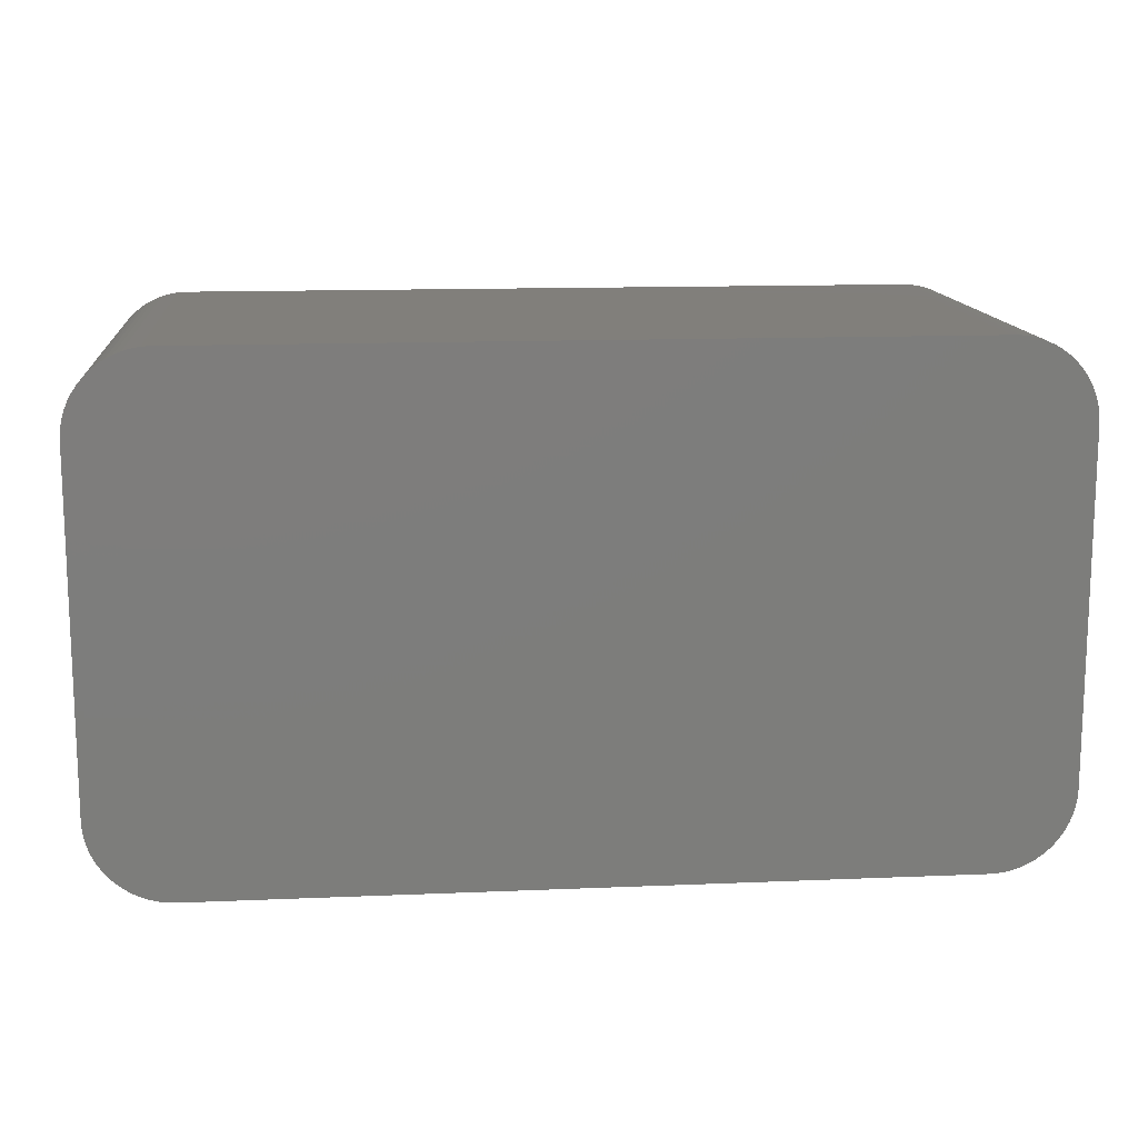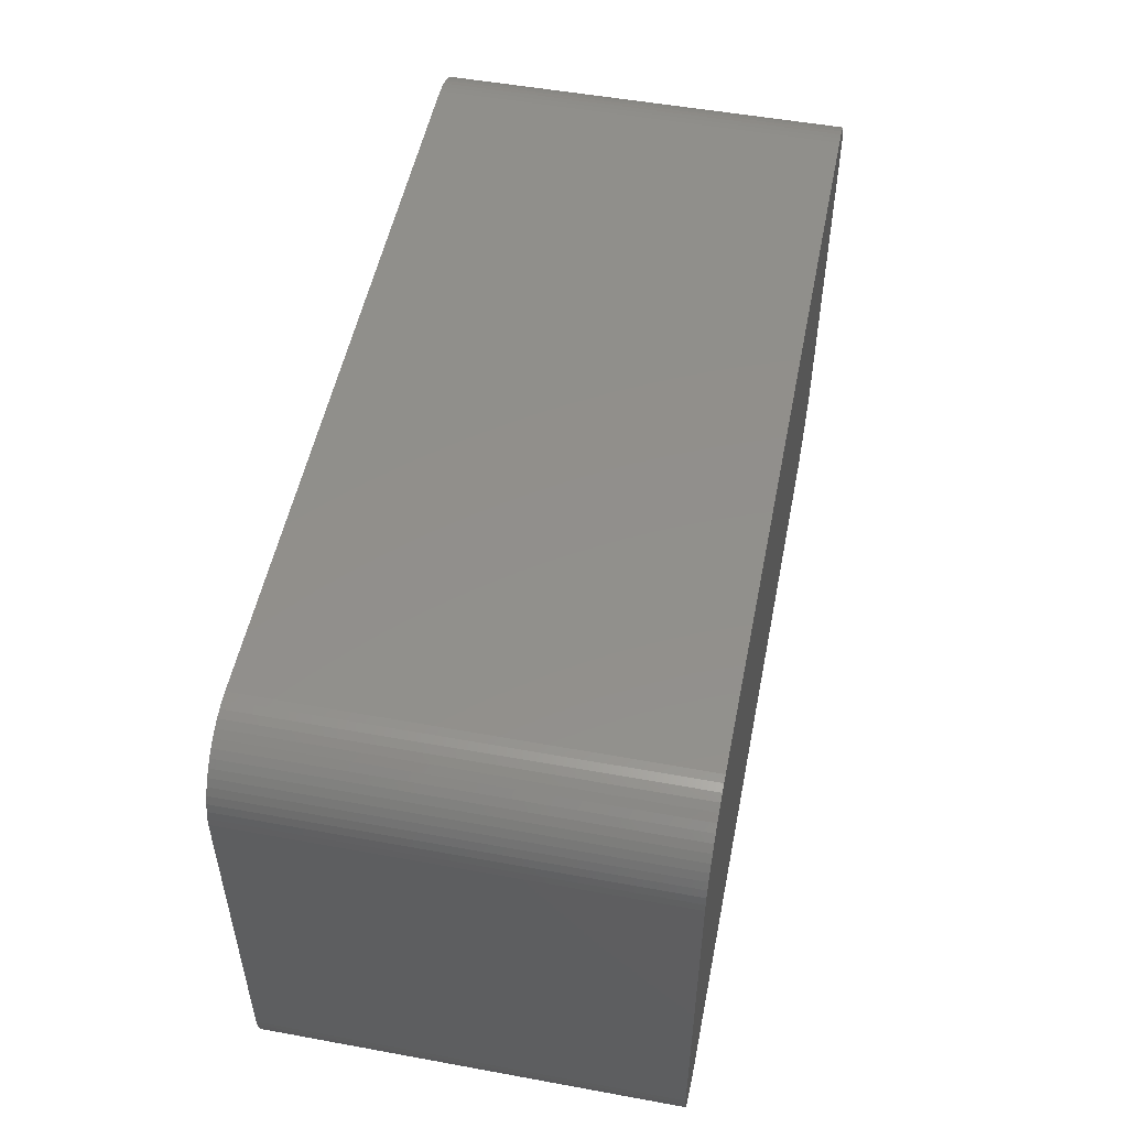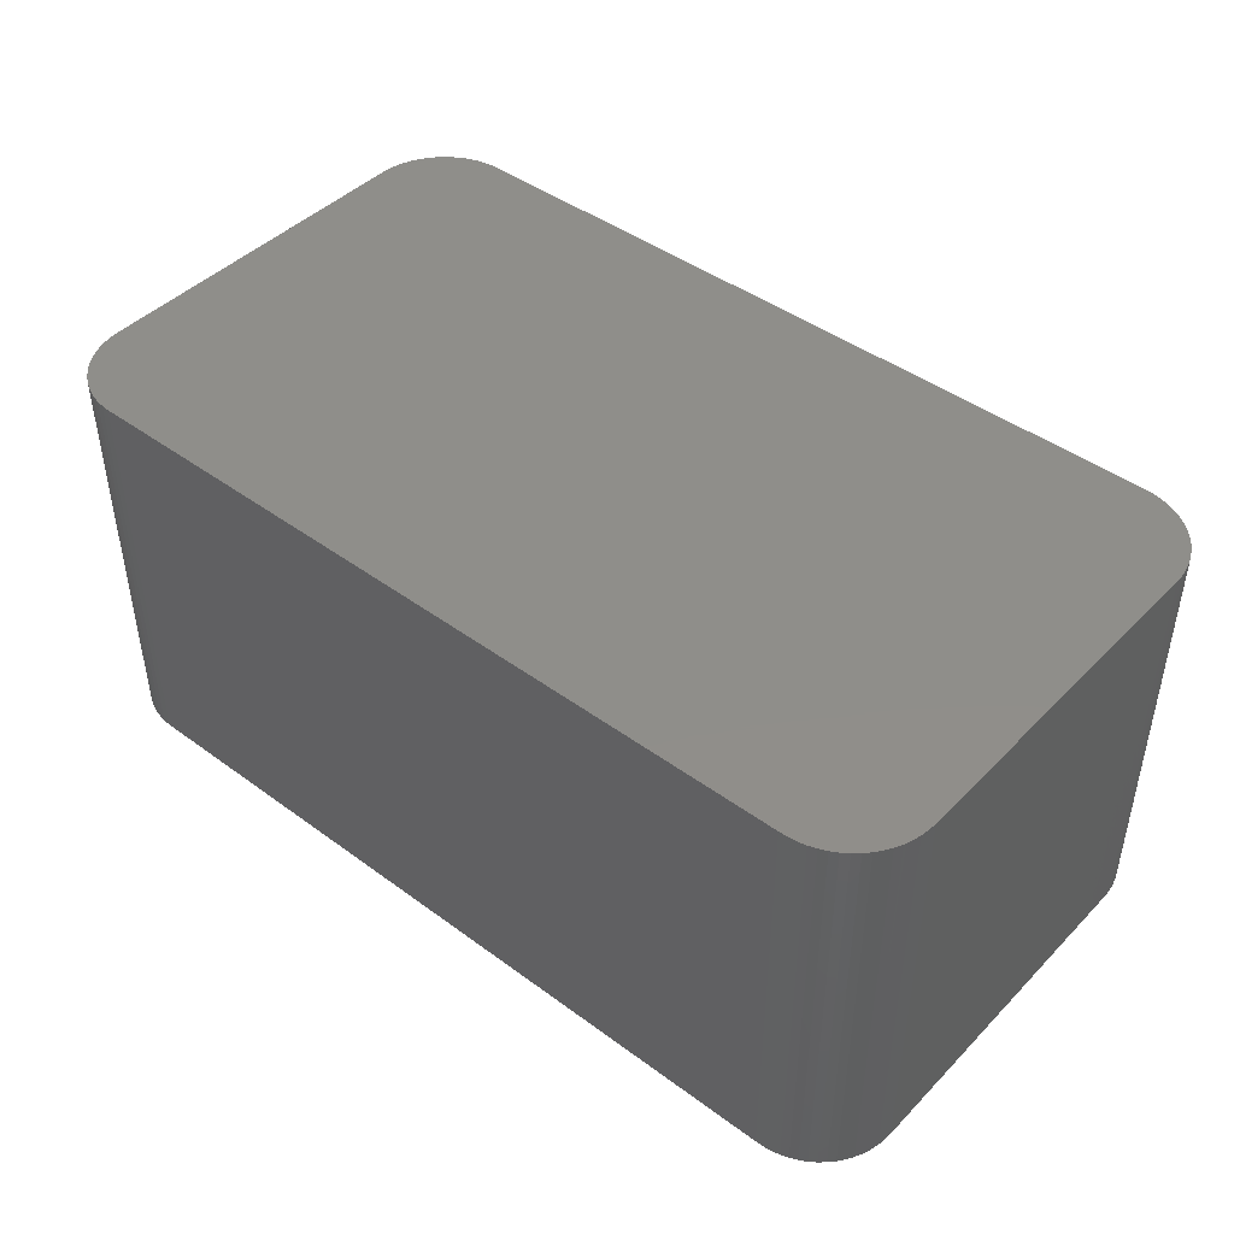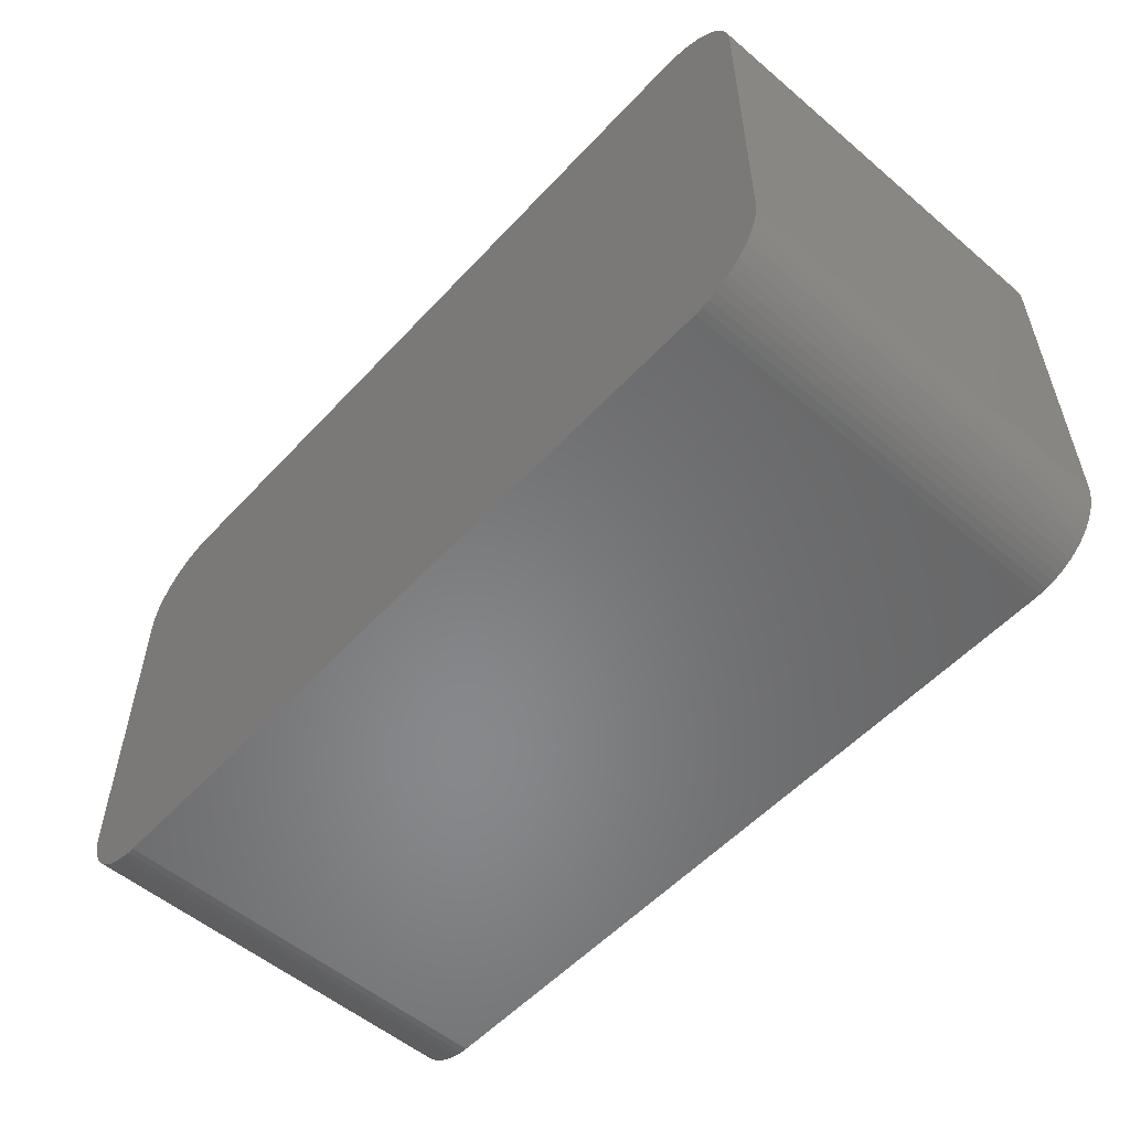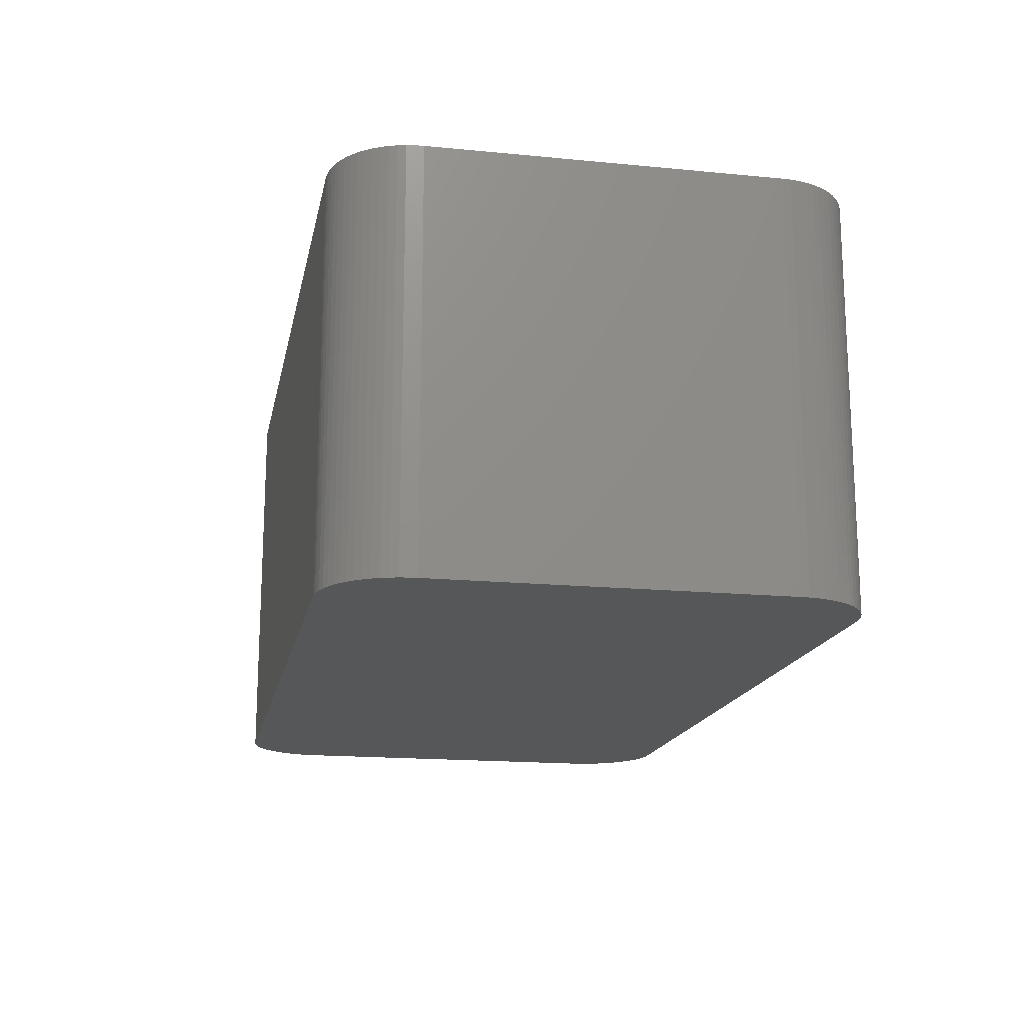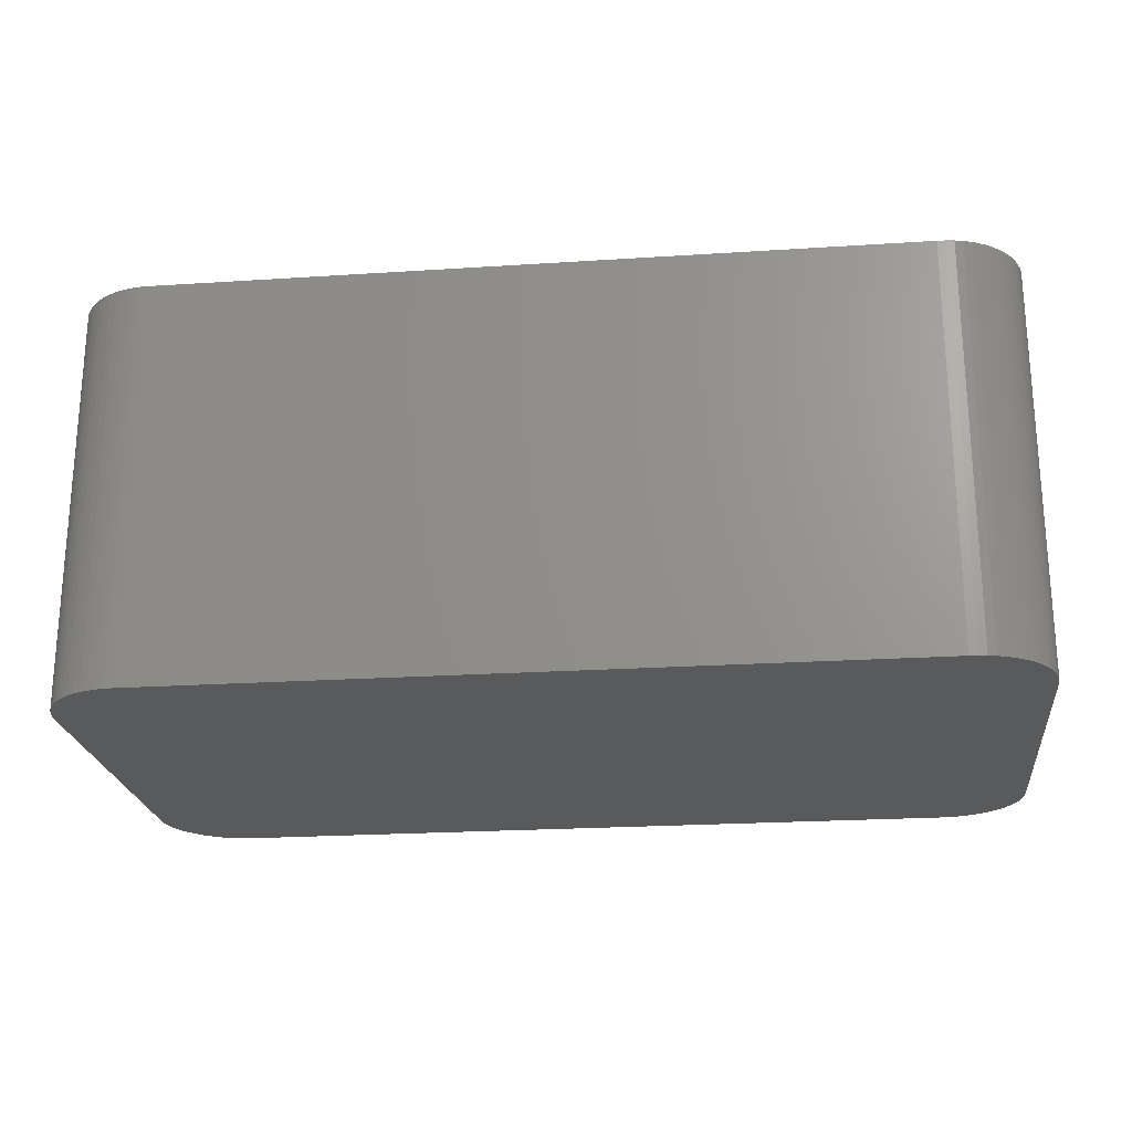
<metadata>
{"format":"stl","ext":"stl","renderer":"f3d","projection":"perspective","resolution":1024,"background":"white","views":[{"elev":13.6,"azim":-5.4,"up":"+Y"},{"elev":51.7,"azim":-78.8,"up":"+Y"},{"elev":44.3,"azim":40.6,"up":"+Z"},{"elev":-54.6,"azim":48.2,"up":"+Y"},{"elev":-16.8,"azim":78.9,"up":"+Z"},{"elev":-22.5,"azim":6.4,"up":"+Z"}]}
</metadata>
<code>
# stl→obj: 156 verts, 308 faces
v 11.87 7.867 6.35
v 12.12 7.835 1.27
v 11.87 7.867 1.27
v 11.62 -7.873 -6.35
v 11.62 -7.873 6.35
v -11.75 -7.873 6.35
v 11.87 7.867 -6.35
v -13.17 7.396 6.35
v 13.91 6.549 6.35
v 13.27 -7.32 -6.35
v -14.22 5.461 -6.35
v 14.11 6.083 -6.35
v 14.11 6.083 1.27
v 14.17 5.837 6.35
v 14.17 5.837 1.27
v -11.75 7.873 -6.35
v 12.84 -7.594 6.35
v 13.06 -7.468 6.35
v 13.27 -7.32 6.35
v 14.21 -5.587 -6.35
v 13.91 -6.549 -6.35
v -13.36 7.238 -6.35
v -13.36 7.238 6.35
v -12 7.854 1.27
v -11.75 7.873 6.35
v 13.46 7.152 6.35
v 12.84 7.594 6.35
v 12.84 7.594 -6.35
v 13.63 6.967 -6.35
v 13.46 7.152 -6.35
v 13.46 7.152 -1.27
v 13.91 -6.549 6.35
v 14.22 -5.334 6.35
v 14.21 -5.587 6.35
v 14.22 5.334 -6.35
v 14.21 5.587 1.27
v 14.22 5.334 1.27
v 14.22 5.334 6.35
v -12.49 7.742 6.35
v 11.62 7.873 6.35
v -12.73 -7.649 -6.35
v -14.2 -5.713 -6.35
v -14.22 -5.461 6.35
v -13.36 -7.238 6.35
v 13.78 6.765 -1.27
v 13.78 6.765 6.35
v 13.63 6.967 -1.27
v 12.37 7.779 -6.35
v 14.17 -5.837 6.35
v 14.22 -5.334 -6.35
v 14.17 5.837 -6.35
v 14.21 5.587 6.35
v 11.62 7.873 -6.35
v -14.22 5.461 6.35
v -14.2 5.713 -1.27
v -12.49 7.742 -6.35
v -12.95 7.534 6.35
v -12.95 -7.534 -6.35
v -13.17 -7.396 -6.35
v -14.15 -5.961 6.35
v -13.97 -6.436 6.35
v -14.22 -5.461 -6.35
v -14.07 -6.203 6.35
v -14.07 -6.203 -6.35
v -12.49 -7.742 6.35
v 13.91 6.549 -1.27
v 13.63 6.967 6.35
v 12.84 7.594 1.27
v 12.61 7.698 1.27
v 13.06 7.468 6.35
v 13.46 -7.152 6.35
v 13.63 -6.967 -6.35
v 13.78 -6.765 6.35
v 13.63 -6.967 1.27
v 14.21 5.587 -6.35
v 14.02 6.321 -1.27
v 13.91 6.549 -6.35
v 13.78 6.765 -6.35
v -12.73 7.649 6.35
v -12.95 7.534 -6.35
v -12 7.854 6.35
v 12.12 -7.835 6.35
v 12.61 -7.698 -6.35
v 11.87 -7.867 6.35
v -11.75 -7.873 -6.35
v -14.2 5.713 6.35
v -13.85 6.658 6.35
v -13.36 -7.238 -6.35
v -14.15 -5.961 -6.35
v -12.25 -7.81 6.35
v -12.49 -7.742 -6.35
v 12.61 7.698 -6.35
v 12.12 7.835 6.35
v 13.27 7.32 6.35
v 13.27 7.32 1.27
v 12.61 7.698 6.35
v 14.11 -6.083 6.35
v 14.11 -6.083 1.27
v 14.17 -5.837 -6.35
v 13.78 -6.765 -6.35
v 13.06 7.468 -6.35
v 13.27 7.32 -6.35
v 14.02 6.321 -6.35
v -12 7.854 -6.35
v -12.25 7.81 1.27
v -12.25 7.81 6.35
v -12.25 7.81 -6.35
v 12.84 -7.594 -6.35
v 11.87 -7.867 -6.35
v 12.37 -7.779 6.35
v -13.71 6.868 6.35
v -13.71 6.868 -6.35
v -13.55 7.062 6.35
v -13.55 7.062 -6.35
v -13.97 6.436 -6.35
v -14.2 -5.713 6.35
v -13.85 -6.658 -6.35
v -13.55 -7.062 6.35
v -13.55 -7.062 -1.27
v -13.71 -6.868 6.35
v -13.55 -7.062 -6.35
v -12.73 -7.649 6.35
v -12.95 -7.534 6.35
v -13.17 -7.396 -1.27
v -12.25 -7.81 -6.35
v -12 -7.854 6.35
v 14.02 6.321 1.27
v 12.12 7.835 -6.35
v 13.06 -7.468 -6.35
v 14.11 -6.083 -6.35
v 14.02 -6.321 1.27
v 14.02 -6.321 -6.35
v 13.46 -7.152 -6.35
v 13.63 -6.967 6.35
v -13.17 7.396 -6.35
v -12.73 7.649 -6.35
v 12.12 -7.835 -6.35
v 12.37 -7.779 -6.35
v 12.61 -7.698 6.35
v -13.85 6.658 -6.35
v -14.07 6.203 6.35
v -14.15 5.961 1.27
v -13.97 -6.436 -6.35
v -13.17 -7.396 6.35
v -12 -7.854 -6.35
v 12.37 7.779 6.35
v 14.02 -6.321 6.35
v 14.11 6.083 6.35
v -14.2 5.713 -6.35
v -14.15 5.961 -6.35
v -13.97 6.436 6.35
v -13.85 -6.658 6.35
v -13.71 -6.868 -6.35
v 14.02 6.321 6.35
v -14.15 5.961 6.35
v -14.07 6.203 -6.35
f 1 2 3
f 4 5 6
f 2 7 3
f 8 6 9
f 10 11 12
f 13 14 15
f 11 16 12
f 9 1 8
f 17 18 19
f 6 17 9
f 12 20 10
f 20 21 10
f 22 23 8
f 16 24 25
f 26 27 1
f 7 28 29
f 1 25 8
f 29 30 31
f 17 32 9
f 33 34 20
f 35 36 37
f 37 38 33
f 25 39 8
f 25 40 16
f 41 42 11
f 10 41 11
f 43 44 6
f 8 43 6
f 45 46 9
f 47 29 31
f 16 7 12
f 7 29 12
f 7 48 28
f 9 26 1
f 1 40 25
f 3 40 1
f 32 33 9
f 32 49 33
f 35 50 20
f 12 35 20
f 15 51 12
f 15 52 36
f 40 53 16
f 3 7 40
f 11 22 16
f 54 55 11
f 22 56 16
f 39 57 8
f 41 58 59
f 10 4 41
f 43 54 11
f 8 54 43
f 43 60 61
f 42 62 11
f 61 63 64
f 44 65 6
f 45 29 47
f 9 66 45
f 26 47 31
f 47 67 45
f 68 69 27
f 26 70 27
f 17 71 32
f 71 19 10
f 21 72 10
f 72 73 74
f 37 33 35
f 33 38 9
f 36 51 15
f 36 38 37
f 51 75 35
f 12 51 35
f 12 13 15
f 12 76 13
f 29 77 12
f 29 78 77
f 7 53 40
f 16 53 7
f 57 79 80
f 24 81 25
f 57 80 8
f 39 79 57
f 5 82 17
f 10 83 4
f 4 84 5
f 6 5 17
f 4 85 41
f 6 85 4
f 54 86 55
f 8 87 54
f 43 62 42
f 11 62 43
f 41 88 42
f 43 61 44
f 41 59 88
f 60 89 64
f 65 90 6
f 41 91 65
f 66 77 45
f 9 76 66
f 26 67 47
f 9 67 26
f 28 92 69
f 27 93 1
f 70 94 95
f 31 95 26
f 68 28 69
f 69 96 27
f 17 19 71
f 19 18 10
f 49 97 98
f 49 99 20
f 21 100 72
f 32 73 21
f 33 50 35
f 20 50 33
f 38 52 9
f 36 52 38
f 36 75 51
f 35 75 36
f 70 101 28
f 28 102 29
f 76 77 66
f 77 103 12
f 56 104 16
f 105 106 24
f 105 56 39
f 56 107 104
f 39 106 105
f 25 106 39
f 83 108 17
f 10 108 83
f 4 109 84
f 82 110 17
f 87 111 112
f 8 113 87
f 113 114 112
f 11 115 22
f 43 116 60
f 88 117 42
f 44 118 119
f 120 121 119
f 41 122 123
f 88 124 44
f 85 125 41
f 90 126 6
f 76 127 13
f 9 127 76
f 67 46 45
f 9 46 67
f 7 128 48
f 1 93 2
f 68 70 28
f 27 70 68
f 108 18 17
f 18 129 10
f 32 97 49
f 98 130 49
f 21 131 32
f 131 130 98
f 21 132 131
f 20 130 21
f 71 72 74
f 72 133 10
f 71 73 32
f 73 134 74
f 52 14 9
f 15 14 52
f 95 102 70
f 31 102 95
f 93 48 2
f 48 96 69
f 45 78 29
f 77 78 45
f 76 103 77
f 12 103 76
f 24 104 105
f 16 104 24
f 22 80 56
f 80 135 8
f 56 79 39
f 79 136 80
f 106 81 24
f 25 81 106
f 83 137 4
f 5 84 82
f 137 110 82
f 84 137 82
f 83 138 137
f 110 139 17
f 113 23 22
f 8 23 113
f 115 112 22
f 115 140 112
f 87 141 54
f 55 86 142
f 42 116 43
f 60 116 42
f 117 64 42
f 117 143 64
f 44 119 88
f 61 120 44
f 44 123 65
f 88 59 124
f 44 144 123
f 59 123 124
f 125 90 65
f 125 145 90
f 125 91 41
f 65 91 125
f 85 145 125
f 6 145 85
f 48 146 96
f 27 96 93
f 26 94 70
f 95 94 26
f 108 129 18
f 10 129 108
f 49 34 33
f 20 34 49
f 32 147 97
f 98 97 131
f 130 99 49
f 20 99 130
f 130 132 21
f 131 132 130
f 71 133 72
f 10 133 71
f 73 100 21
f 72 100 73
f 71 134 73
f 74 134 71
f 14 148 9
f 13 148 14
f 102 30 29
f 31 30 102
f 102 101 70
f 28 101 102
f 48 92 28
f 69 92 48
f 2 128 7
f 48 128 2
f 105 107 56
f 104 107 105
f 22 135 80
f 8 135 22
f 56 136 79
f 80 136 56
f 137 109 4
f 84 109 137
f 110 138 83
f 137 138 110
f 83 139 110
f 17 139 83
f 113 111 87
f 112 111 113
f 22 114 113
f 112 114 22
f 87 140 115
f 112 140 87
f 55 149 11
f 142 150 55
f 87 151 141
f 141 150 142
f 60 63 61
f 64 63 60
f 42 89 60
f 64 89 42
f 61 143 117
f 64 143 61
f 61 152 120
f 117 153 120
f 88 121 117
f 119 121 88
f 123 58 41
f 59 58 123
f 65 122 41
f 123 122 65
f 124 144 44
f 123 144 124
f 145 126 90
f 6 126 145
f 93 146 48
f 96 146 93
f 131 147 32
f 97 147 131
f 127 148 13
f 148 154 9
f 141 86 54
f 86 155 142
f 115 156 141
f 11 150 115
f 115 151 87
f 141 151 115
f 120 118 44
f 119 118 120
f 117 152 61
f 120 152 117
f 121 153 117
f 120 153 121
f 127 154 148
f 9 154 127
f 141 155 86
f 142 155 141
f 150 149 55
f 11 149 150
f 150 156 115
f 141 156 150

</code>
